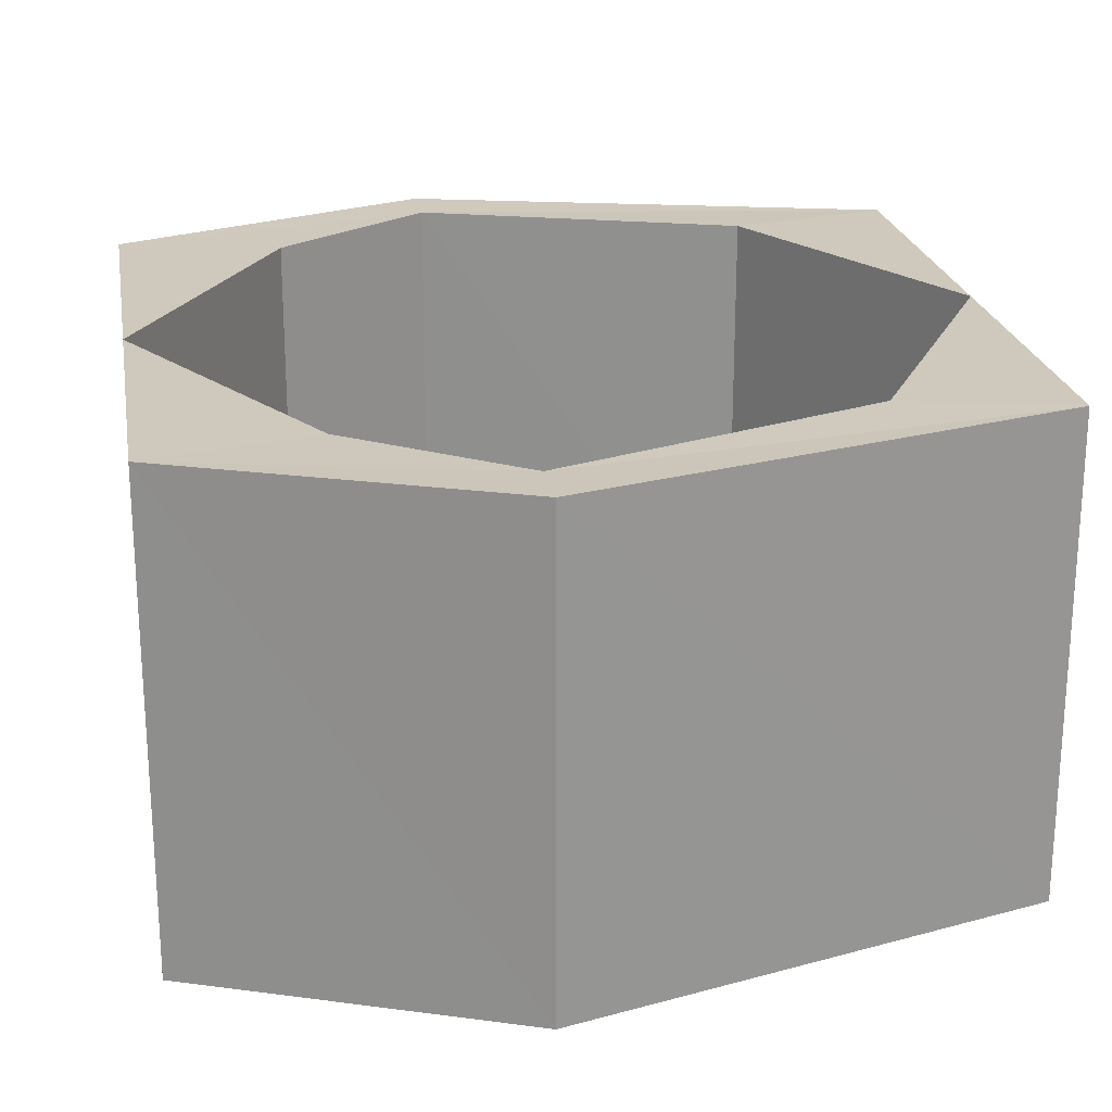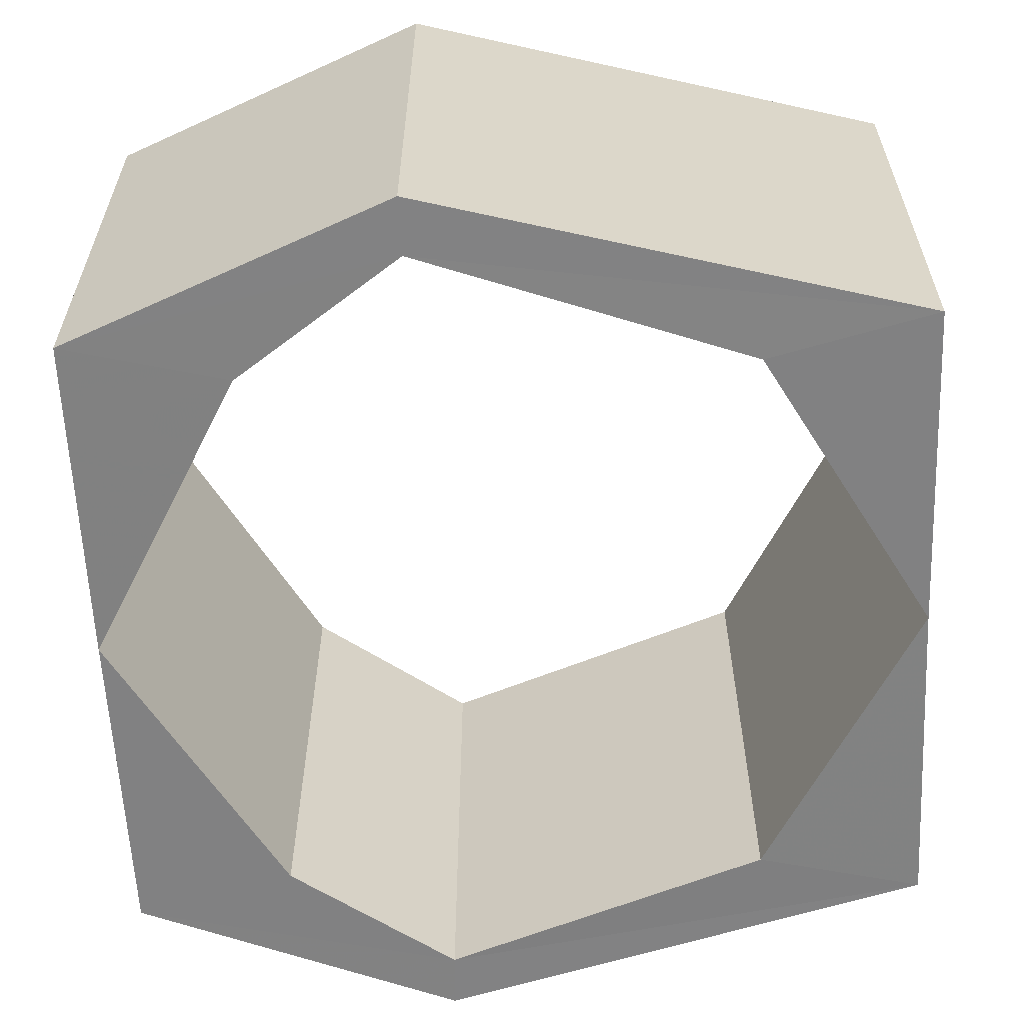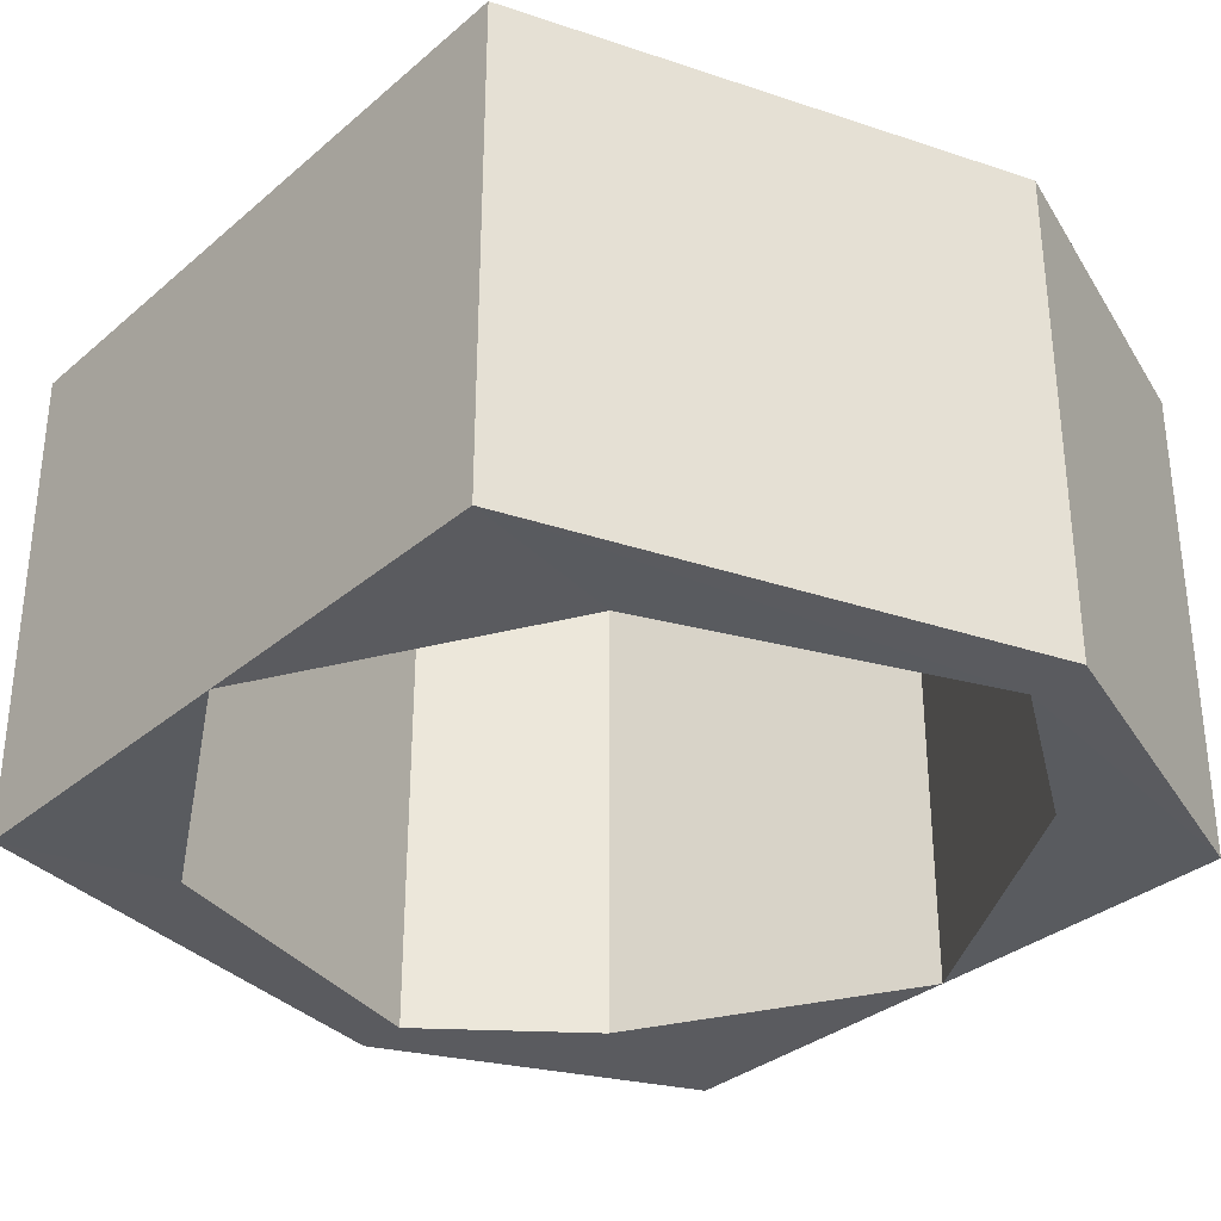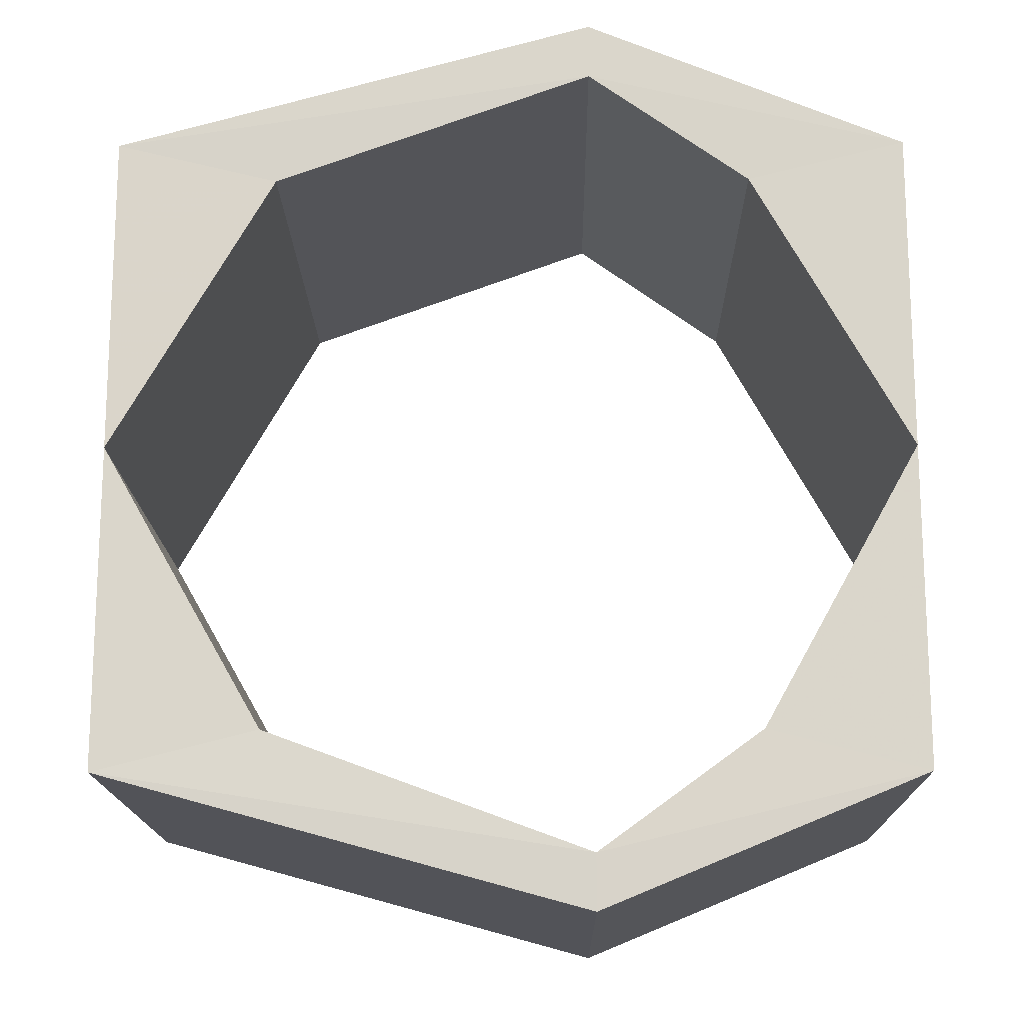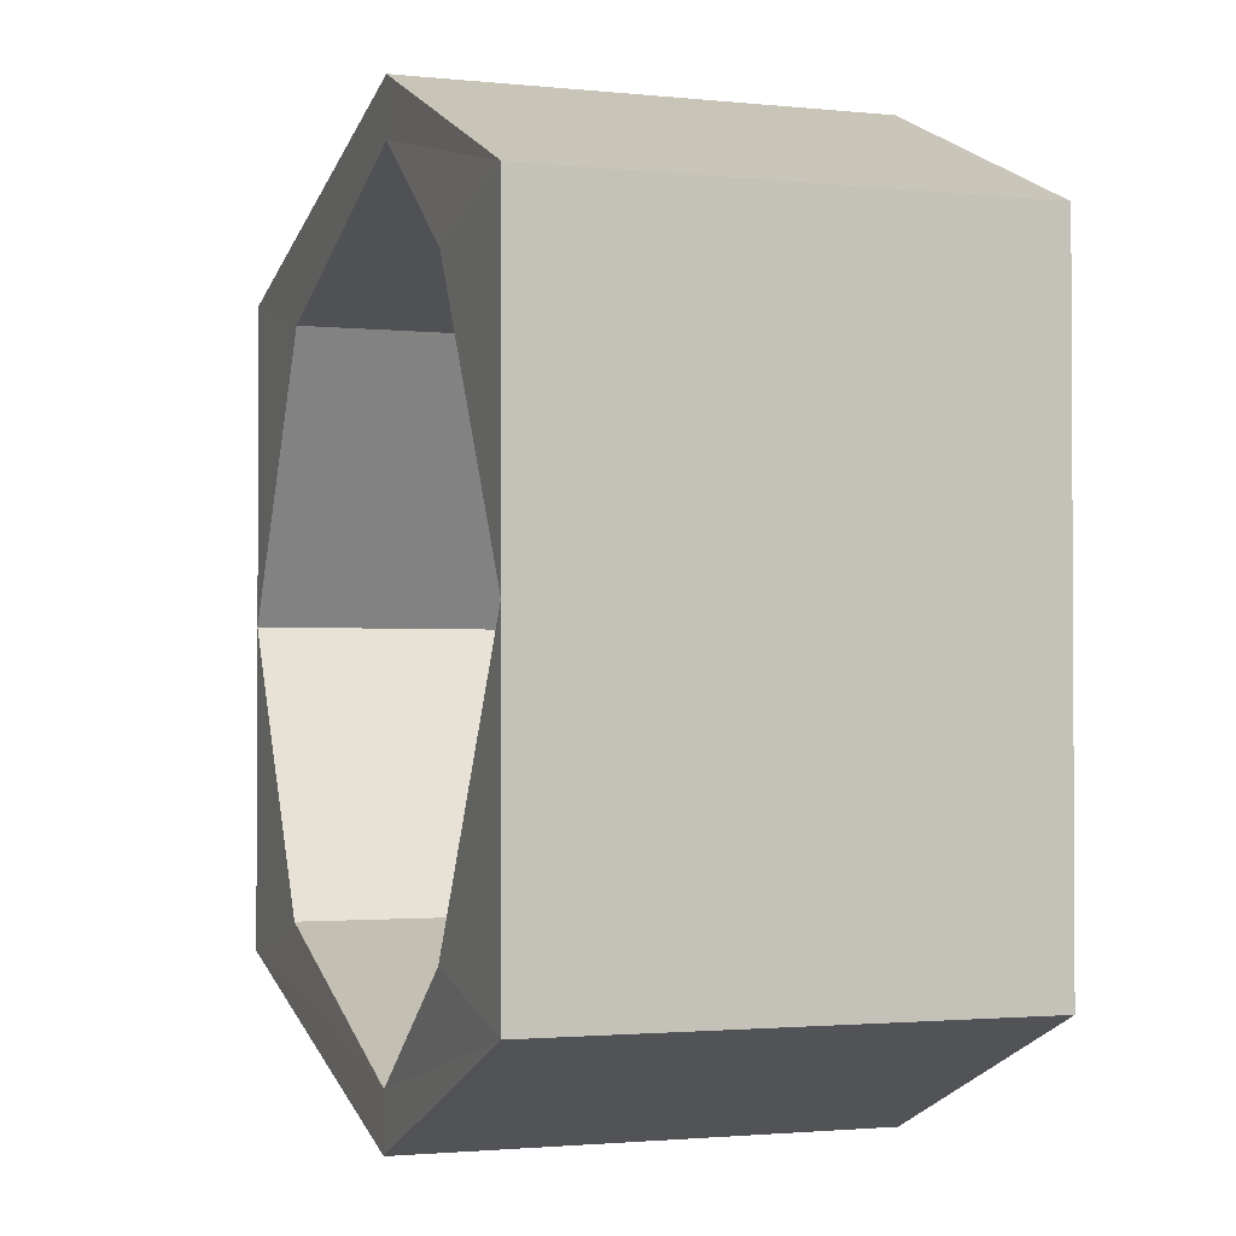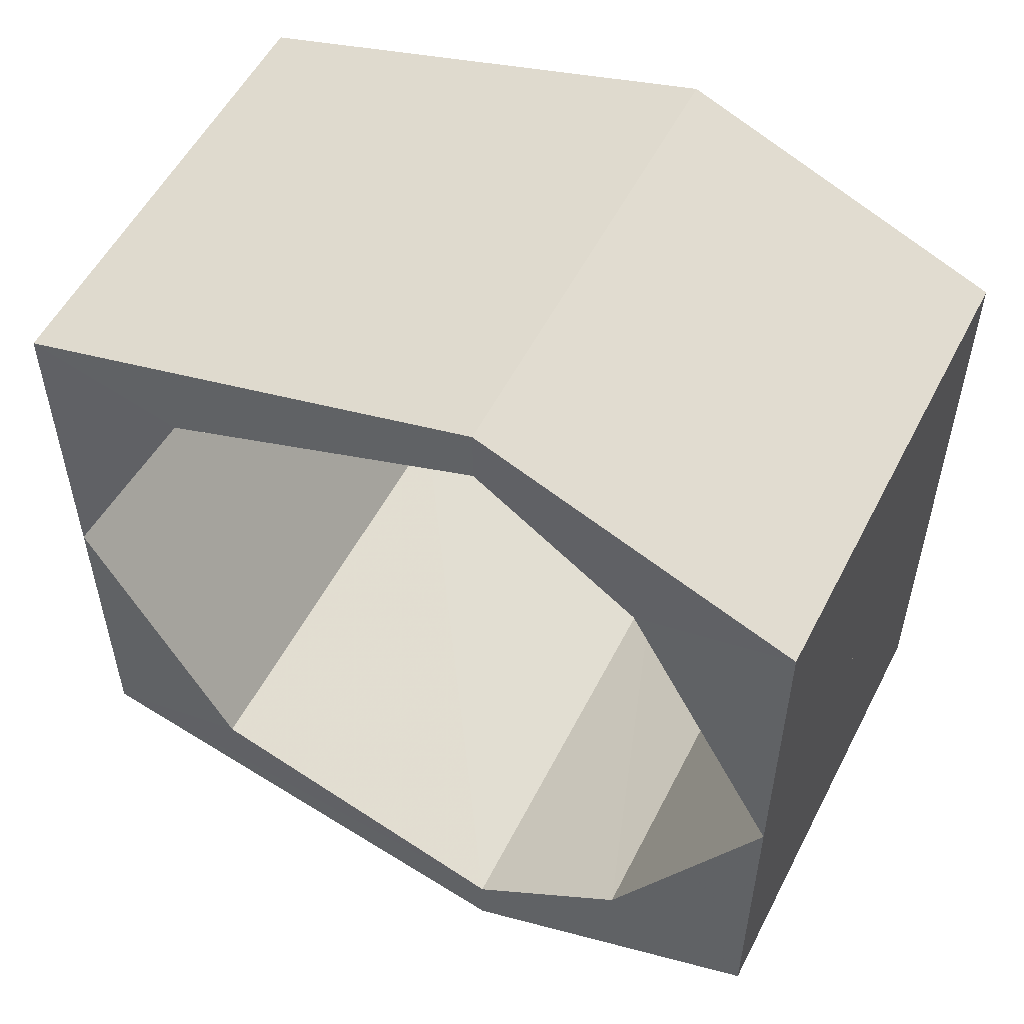
<metadata>
{"format":"obj","ext":"obj","renderer":"f3d","projection":"perspective","resolution":1024,"background":"white","views":[{"elev":22.4,"azim":170.3,"up":"+Y"},{"elev":-60.5,"azim":-177.4,"up":"+Y"},{"elev":-32.7,"azim":-40.5,"up":"+Y"},{"elev":-16.0,"azim":0.6,"up":"+Z"},{"elev":-1.8,"azim":69.8,"up":"+Z"},{"elev":54.1,"azim":26.9,"up":"+Z"}]}
</metadata>
<code>
o 9744
v 2185 1889 13.83
v 2185 1889 13.83
v 2185 1889 13.83
v 2185 1889 13.83
v 2185 1889 13.83
v 2185 1889 13.83
v 2185 1889 13.83
v 2185 1889 13.83
v 2185 1889 13.83
v 2185 1889 13.84
v 2185 1889 13.85
v 2185 1889 13.83
v 2185 1889 13.87
v 2185 1889 13.87
v 2185 1889 13.85
v 2185 1889 13.85
v 2185 1889 13.87
v 2185 1889 13.84
v 2185 1889 13.88
v 2185 1889 13.88
v 2185 1889 13.83
v 2185 1889 13.83
v 2185 1889 13.84
v 2185 1889 13.85
v 2185 1889 13.88
v 2185 1889 13.88
v 2185 1889 13.83
v 2185 1889 13.84
v 2185 1889 13.85
v 2185 1889 13.83
v 2185 1889 13.87
v 2185 1889 13.87
v 2185 1889 13.83
v 2185 1889 13.83
v 2185 1889 13.83
v 2185 1889 13.84
v 2185 1889 13.83
v 2185 1889 13.83
v 2185 1889 13.83
v 2185 1889 13.83
v 2185 1889 13.83
v 2185 1889 13.85
v 2185 1889 13.85
v 2185 1889 13.84
v 2185 1889 13.88
v 2185 1889 13.88
v 2185 1889 13.88
v 2185 1889 13.85
v 2185 1889 13.85
v 2185 1889 13.87
v 2185 1889 13.88
v 2185 1889 13.88
v 2185 1889 13.84
v 2185 1889 13.85
v 2185 1889 13.88
v 2185 1889 13.88
v 2185 1889 13.83
v 2185 1889 13.84
v 2185 1889 13.83
v 2185 1889 13.84
v 2185 1889 13.85
v 2185 1889 13.85
v 2185 1889 13.84
v 2185 1889 13.88
v 2185 1889 13.88
v 2185 1889 13.88
v 2185 1889 13.87
v 2185 1889 13.88
v 2185 1889 13.87
v 2185 1889 13.85
v 2185 1889 13.88
v 2185 1889 13.88
v 2185 1889 13.88
v 2185 1889 13.85
v 2185 1889 13.87
v 2185 1889 13.88
v 2185 1889 13.88
v 2185 1889 13.85
v 2185 1889 13.87
v 2185 1889 13.88
v 2185 1889 13.88
v 2185 1889 13.88
v 2185 1889 13.88
v 2185 1889 13.87
v 2185 1889 13.88
v 2185 1889 13.87
v 2185 1889 13.85
v 2185 1889 13.88
f 1 2 3
f 3 4 1
f 5 6 3
f 2 7 8
f 4 9 10
f 4 11 12
f 13 11 14
f 15 7 16
f 15 17 16
f 5 18 16
f 19 17 20
f 21 22 18
f 23 24 18
f 25 24 26
f 27 23 28
f 21 29 30
f 31 29 32
f 33 21 34
f 34 35 33
f 36 35 27
f 27 37 36
f 35 38 39
f 40 41 33
f 36 12 42
f 43 44 42
f 43 45 42
f 46 45 47
f 40 10 48
f 49 38 48
f 49 50 48
f 51 50 52
f 53 54 10
f 55 54 56
f 57 53 58
f 57 59 60
f 60 2 57
f 60 30 61
f 62 63 61
f 62 64 61
f 65 64 66
f 67 65 68
f 69 55 68
f 68 13 69
f 70 71 69
f 72 65 73
f 73 55 72
f 74 75 72
f 76 77 73
f 78 79 80
f 81 25 80
f 80 46 81
f 82 83 81
f 84 46 85
f 86 25 85
f 85 31 86
f 87 88 86

</code>
